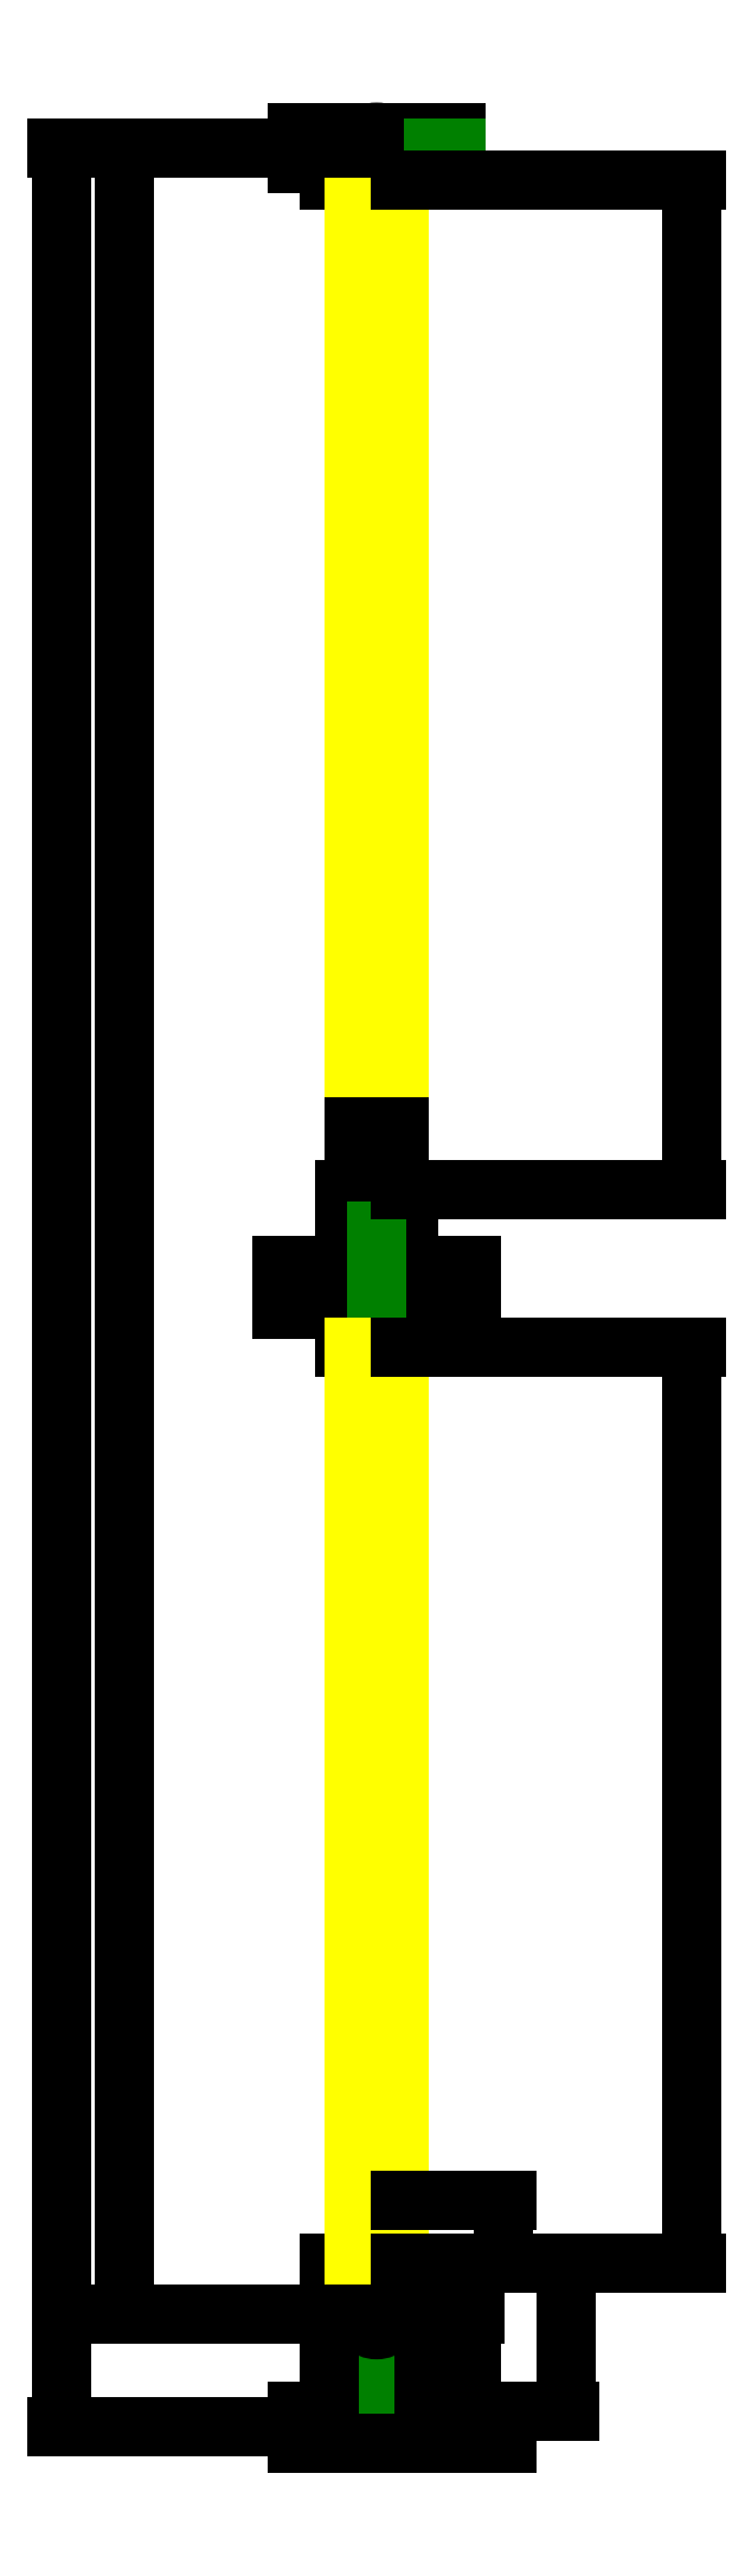
<metadata>
{"format":"dxf","ext":"dxf","renderer":"ezdxf+matplotlib","layout":"modelspace","background":"white","min_lineweight":24,"dpi":150}
</metadata>
<code>
0
SECTION
2
ENTITIES
0
LINE
8
0
10
-15
20
900
11
15
21
900
0
LINE
8
0
10
-15
20
900
11
-25
21
900
0
LINE
8
0
10
15
20
900
11
25
21
900
0
LINE
8
0
10
-25
20
900
11
-25
21
890
0
LINE
8
0
10
25
20
900
11
25
21
890
0
LINE
8
0
10
25
20
890
11
15
21
890
0
LINE
8
0
10
-25
20
890
11
-15
21
890
0
LINE
8
0
10
-15
20
890
11
-15
21
885
0
LINE
8
0
10
15
20
890
11
15
21
885
0
CIRCLE
8
0
10
0
20
895
40
5
0
LINE
8
0
10
-7
20
885
11
-7
21
865
0
LINE
8
0
10
7
20
885
11
7
21
865
0
LINE
8
0
10
-15
20
885
11
-7
21
885
0
LINE
8
0
10
7
20
885
11
15
21
885
0
LINE
8
0
10
-7
20
865
11
7
21
865
0
LINE
8
length
10
0
20
895
11
-2.21e-14
21
534
0
LINE
8
length
10
-25
20
895
11
25
21
895
0
LINE
8
length
10
0
20
895
11
-2.101e-14
21
552
0
LINE
8
pipe
10
-7
20
885
11
-7
21
565
0
LINE
8
pipe
10
7
20
885
11
7
21
565
0
LINE
8
0
10
-10
20
565
11
-10
21
541
0
LINE
8
0
10
10
20
565
11
10
21
541
0
CIRCLE
8
0
10
-2.101e-14
20
552
40
7
0
LINE
8
0
10
-7
20
565
11
-7
21
585
0
LINE
8
0
10
7
20
565
11
7
21
585
0
LINE
8
0
10
-7
20
585
11
7
21
585
0
LINE
8
0
10
-10
20
565
11
-7
21
565
0
LINE
8
0
10
10
20
565
11
7
21
565
0
LINE
8
length
10
-30
20
534
11
30
21
534
0
LINE
8
0
10
-30
20
527
11
-30
21
541
0
LINE
8
0
10
30
20
527
11
30
21
541
0
LINE
8
0
10
-30
20
541
11
-10
21
541
0
LINE
8
0
10
10
20
541
11
30
21
541
0
LINE
8
0
10
-30
20
527
11
-10
21
527
0
LINE
8
0
10
30
20
527
11
10
21
527
0
LINE
8
0
10
-10
20
527
11
-10
21
515
0
LINE
8
0
10
10
20
527
11
10
21
515
0
LINE
8
0
10
10
20
515
11
7
21
515
0
LINE
8
0
10
-10
20
515
11
-7
21
515
0
LINE
8
0
10
-7
20
515
11
-7
21
495
0
LINE
8
0
10
7
20
515
11
7
21
495
0
LINE
8
0
10
-7
20
495
11
7
21
495
0
LINE
8
length
10
-2.21e-14
20
534
11
-4.42e-14
21
173.1
0
LINE
8
length
10
-25
20
173.1
11
25
21
173.1
0
LINE
8
0
10
-25
20
168.1
11
-25
21
178.1
0
LINE
8
0
10
25
20
168.1
11
25
21
178.1
0
LINE
8
0
10
25
20
178.1
11
15
21
178.1
0
LINE
8
0
10
-25
20
178.1
11
-15
21
178.1
0
LINE
8
0
10
-25
20
168.1
11
25
21
168.1
0
DIMENSION
8
length
2
*D1
10
-100
20
173.1
30
0
11
-101.9
21
534.1
31
0
70
   32
71
    5
72
    0
3
Standard
53
0
210
0
220
0
230
1
13
-25
23
895
33
0
14
-25
24
173.1
34
0
50
90
0
LINE
8
length
10
-2.101e-14
20
552
11
-4.201e-14
21
208.9
0
CIRCLE
8
0
10
-4.201e-14
20
208.9
40
5
0
LINE
8
0
10
-15
20
178.1
11
-15
21
225
0
LINE
8
0
10
-15
20
225
11
-7
21
225
0
LINE
8
0
10
15
20
225
11
7
21
225
0
LINE
8
0
10
7
20
225
11
7
21
245
0
LINE
8
0
10
-7
20
225
11
-7
21
245
0
LINE
8
0
10
-7
20
245
11
7
21
245
0
LINE
8
pipe
10
7
20
225
11
7
21
515
0
LINE
8
pipe
10
-7
20
515
11
-7
21
225
0
DIMENSION
8
length
2
*D2
10
-80
20
895
30
0
11
-81.88
21
552
31
0
70
   32
71
    5
72
    0
3
Standard
53
0
210
0
220
0
230
1
13
-4.201e-14
23
208.9
33
0
14
0
24
895
34
0
50
90
0
DIMENSION
8
pipe
2
*D3
10
100
20
565
30
0
11
98.13
21
725
31
0
70
   32
71
    5
72
    0
3
Standard
53
0
210
0
220
0
230
1
13
7
23
885
33
0
14
7
24
565
34
0
50
90
0
DIMENSION
8
pipe
2
*D4
10
100
20
225
30
0
11
98.12
21
370
31
0
70
   32
71
    5
72
    0
3
Standard
53
0
210
0
220
0
230
1
13
7
23
515
33
0
14
7
24
225
34
0
50
90
0
DIMENSION
8
bottom
2
*D5
10
40
20
178.1
30
0
11
38.12
21
173.1
31
0
70
   32
71
    5
72
    0
3
Standard
53
0
210
0
220
0
230
1
13
25
23
168.1
33
0
14
25
24
178.1
34
0
50
90
0
DIMENSION
8
bottom
2
*D6
10
60
20
225
30
0
11
58.12
21
201.6
31
0
70
   32
71
    5
72
    0
3
Standard
53
0
210
0
220
0
230
1
13
15
23
178.1
33
0
14
15
24
225
34
0
50
90
0
DIMENSION
8
bottom
2
*D7
10
40
20
225
30
0
11
38.12
21
235
31
0
70
   32
71
    5
72
    0
3
Standard
53
0
210
0
220
0
230
1
13
7
23
245
33
0
14
7
24
225
34
0
50
90
0
LINE
8
bottom
10
15
20
178.1
11
15
21
225
0
DIMENSION
8
bottom
2
*D8
10
30
20
178.1
30
0
11
28.12
21
193.5
31
0
70
   32
71
    5
72
    0
3
Standard
53
0
210
0
220
0
230
1
13
-4.201e-14
23
208.9
33
0
14
15
24
178.1
34
0
50
90
0
LINE
8
0
10
15
20
225
11
15
21
178.1
0
DIMENSION
8
0
2
*D9
10
25
20
225
30
0
11
25
21
226.9
31
0
70
   32
71
    5
3
Standard
53
0
210
0
220
0
230
1
13
15
23
225
33
0
14
15
24
225
34
0
50
90
0
ENDSEC
0
EOF

</code>
